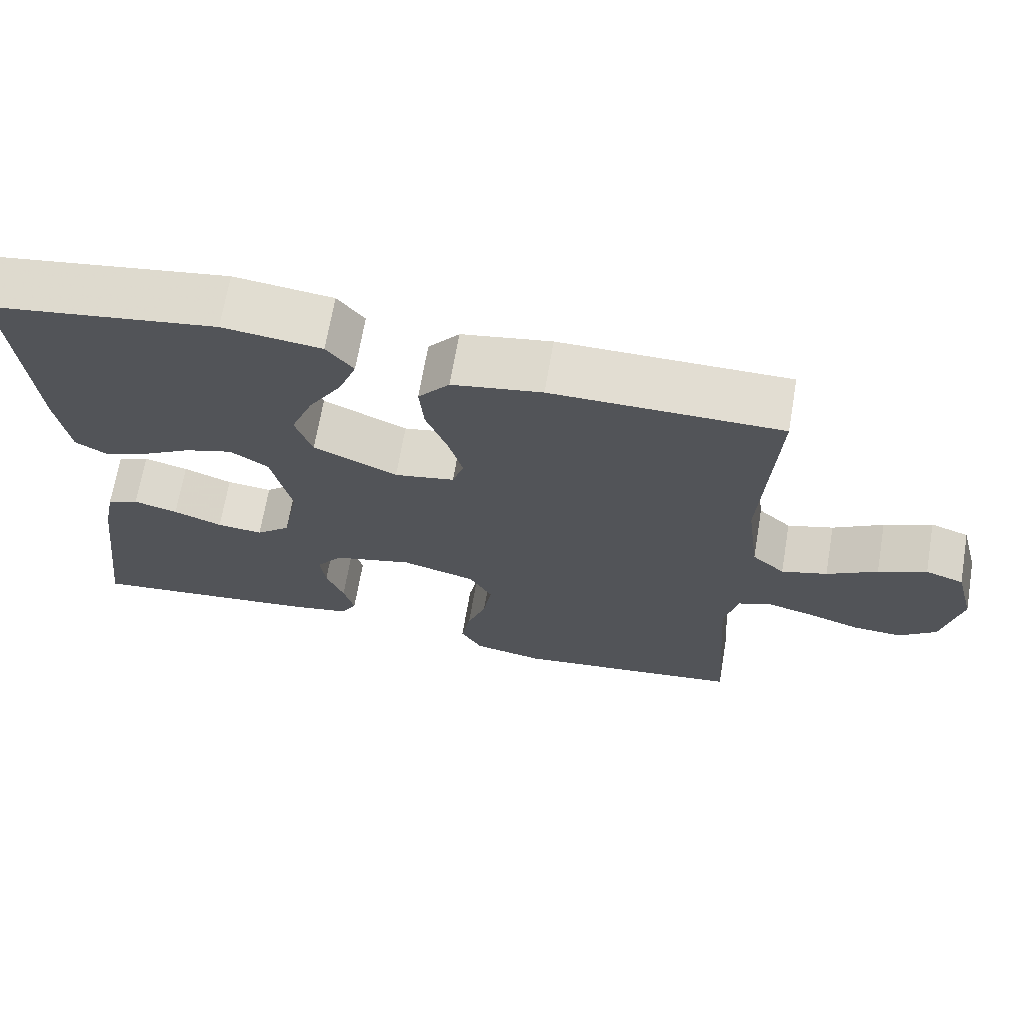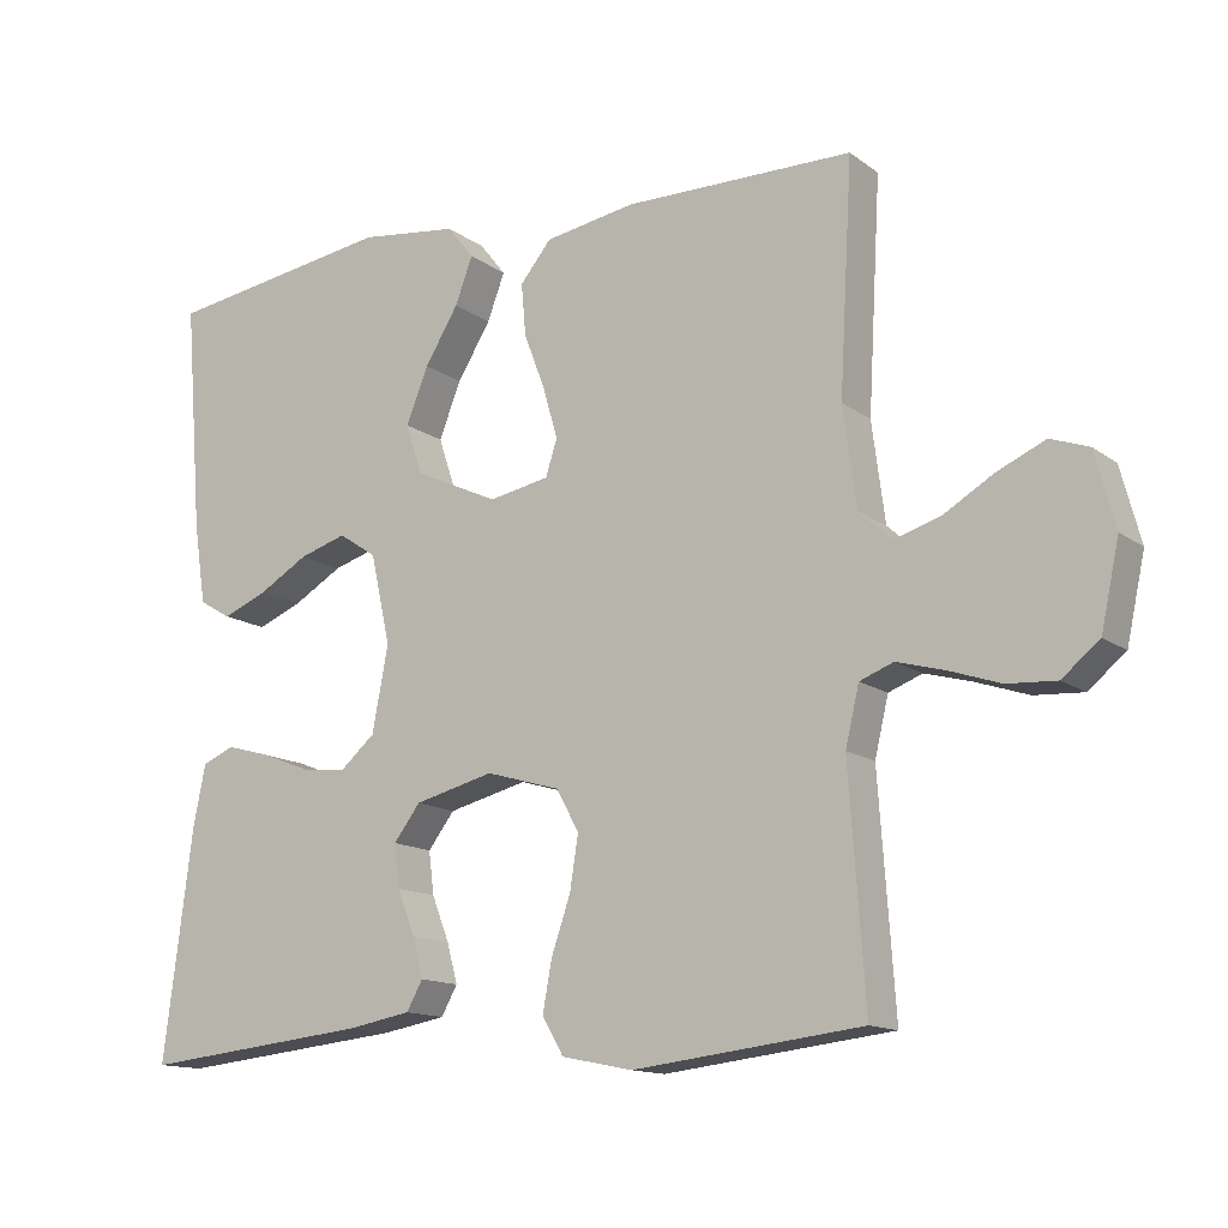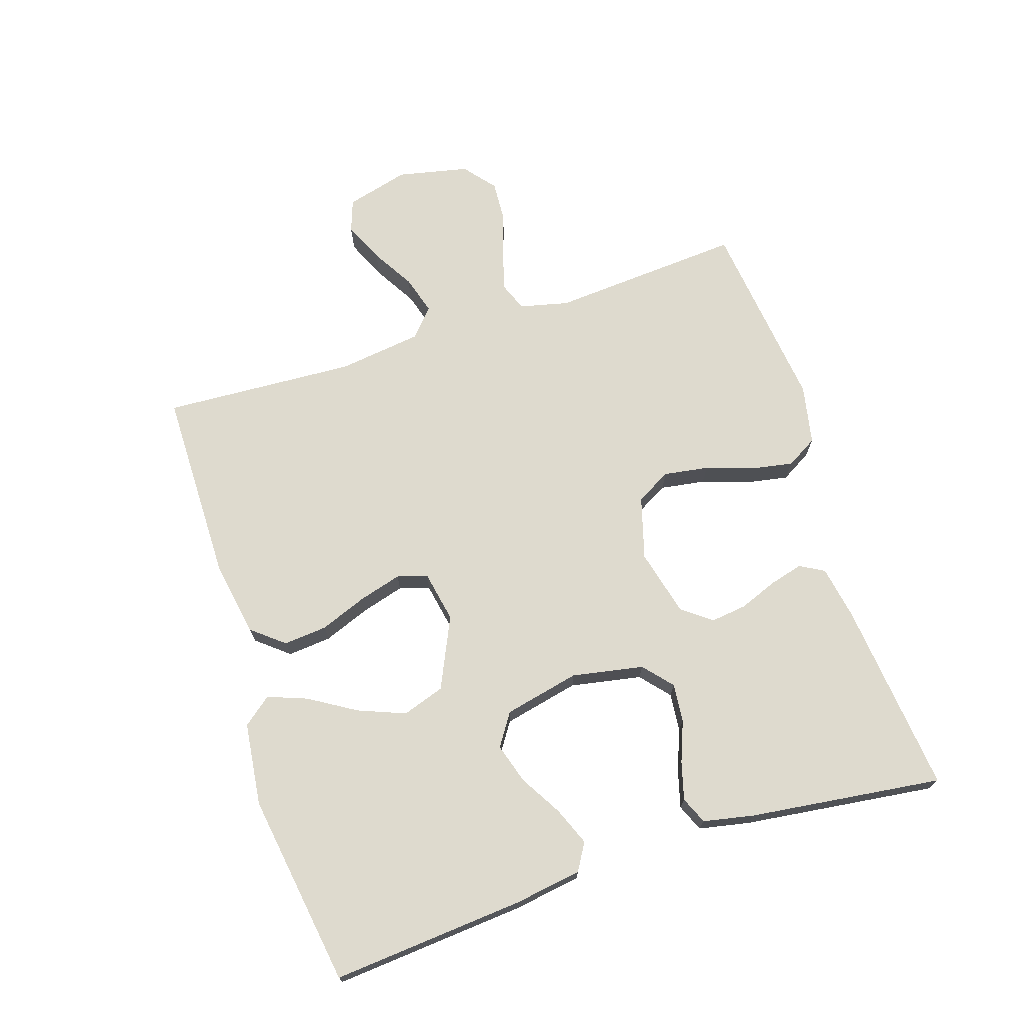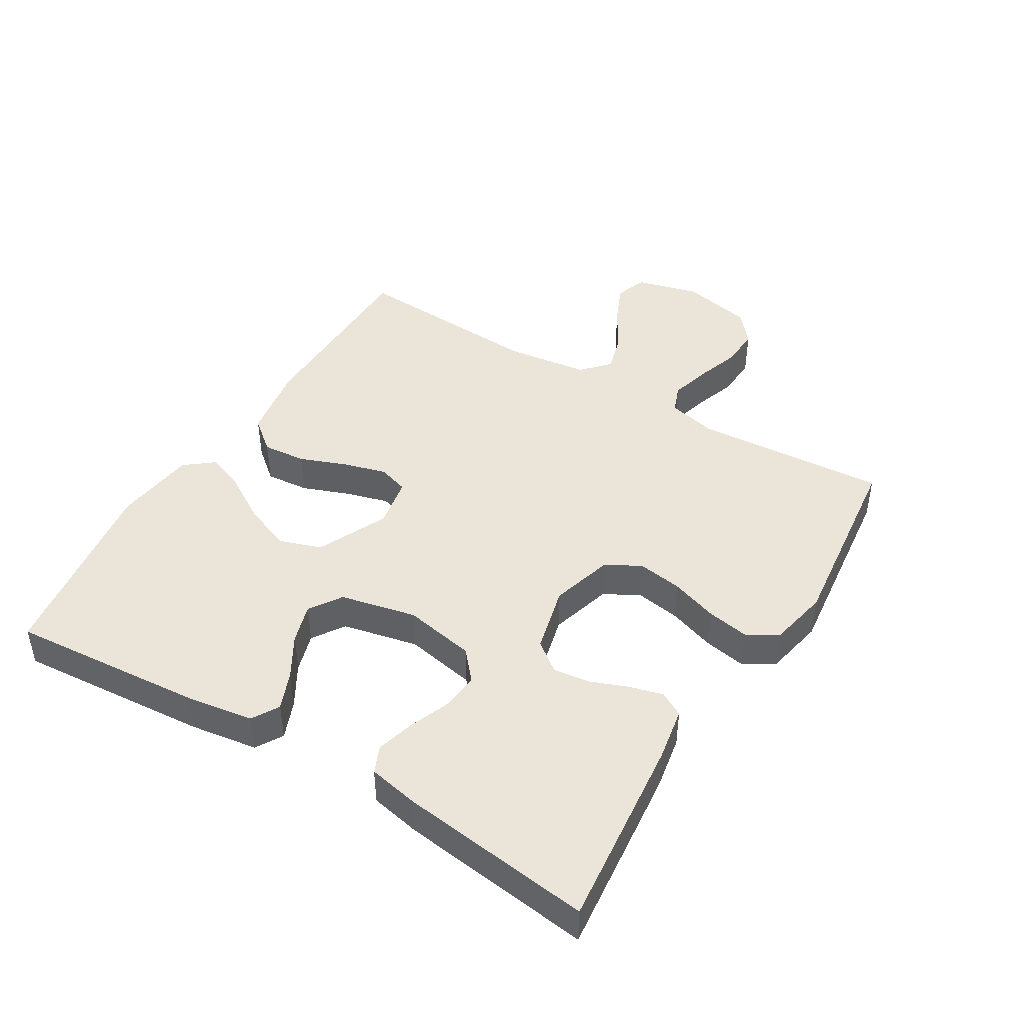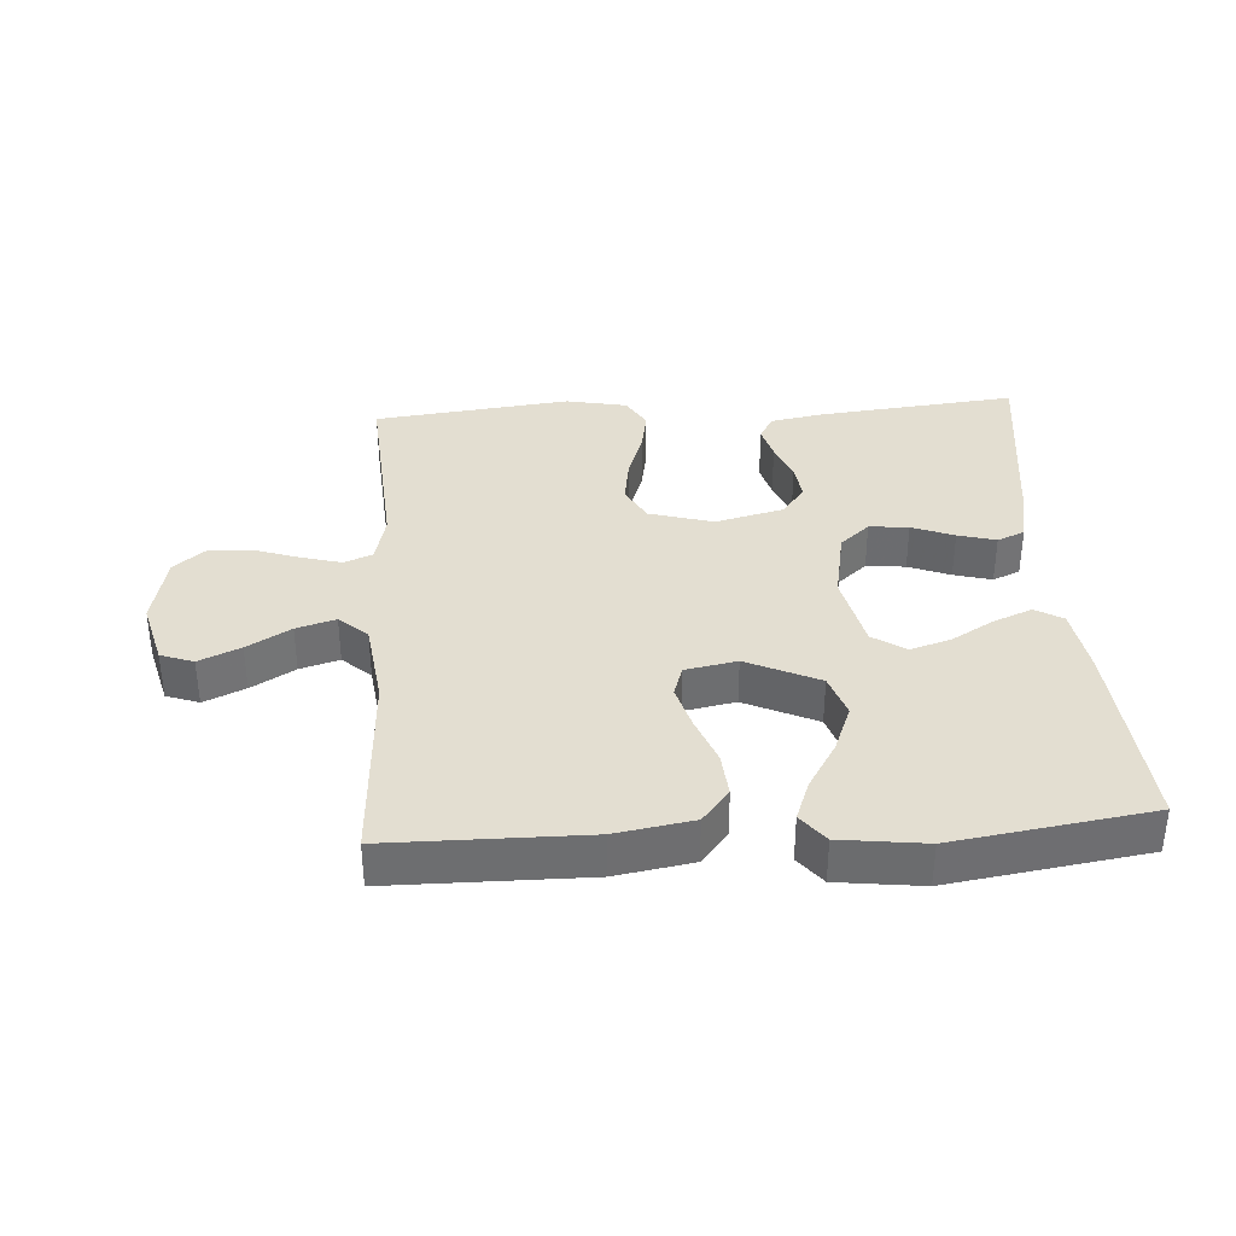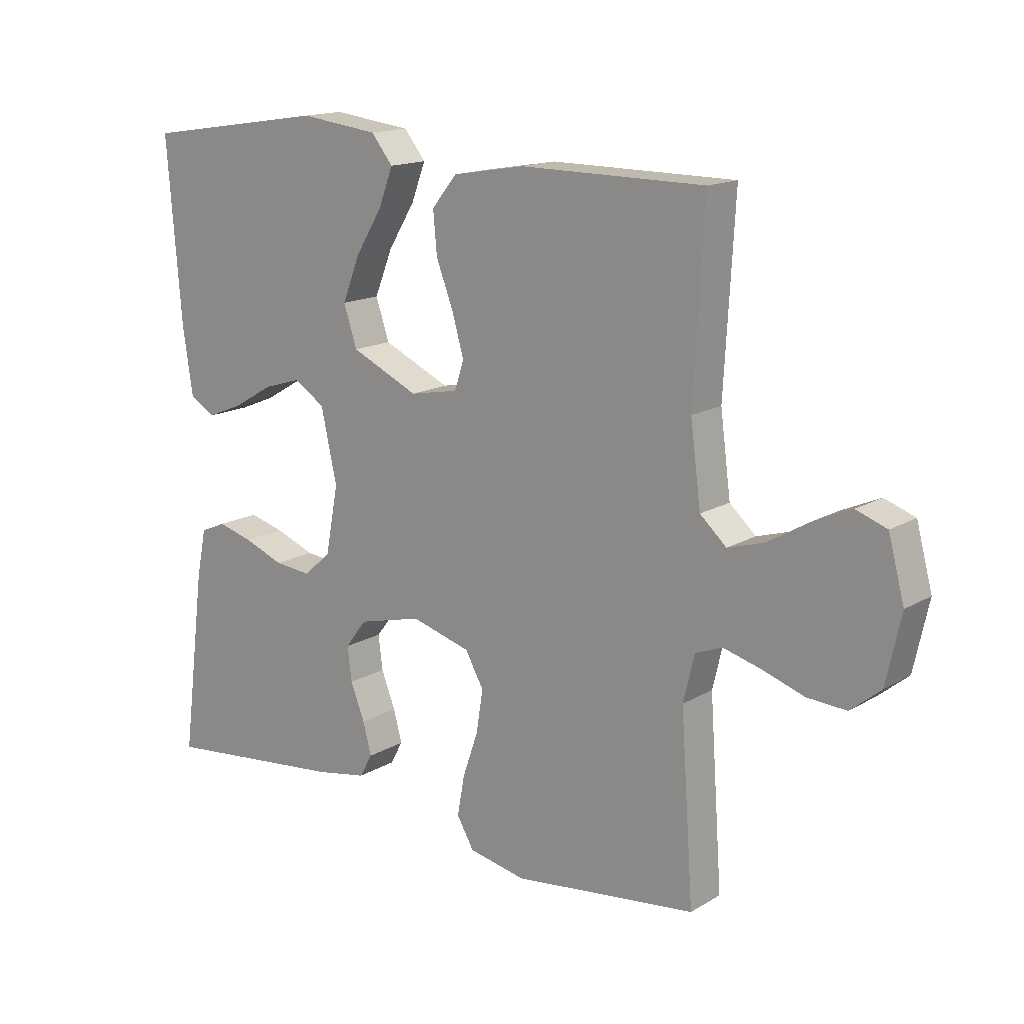
<metadata>
{"format":"obj","ext":"obj","renderer":"f3d","projection":"perspective","resolution":1024,"background":"white","views":[{"elev":68.2,"azim":-170.3,"up":"+Z"},{"elev":-13.7,"azim":-147.2,"up":"+Z"},{"elev":71.3,"azim":72.0,"up":"+Y"},{"elev":44.7,"azim":121.2,"up":"+Y"},{"elev":36.0,"azim":-3.7,"up":"+Y"},{"elev":15.3,"azim":-141.0,"up":"+Z"}]}
</metadata>
<code>
v 0.5 0.07 -0.5
v 0.2 0.07 -0.469
v 0.116 0.07 -0.454
v 0.095 0.07 -0.416
v 0.109 0.07 -0.364
v 0.132 0.07 -0.305
v 0.139 0.07 -0.249
v 0.104 0.07 -0.203
v 0 0.07 -0.177
v -0.097 0.07 -0.205
v -0.127 0.07 -0.259
v -0.116 0.07 -0.329
v -0.091 0.07 -0.402
v -0.079 0.07 -0.468
v -0.107 0.07 -0.516
v -0.2 0.07 -0.535
v -0.5 0.07 -0.5
v -0.479 0.07 -0.2
v -0.497 0.07 -0.124
v -0.541 0.07 -0.107
v -0.603 0.07 -0.124
v -0.671 0.07 -0.147
v -0.735 0.07 -0.151
v -0.784 0.07 -0.111
v -0.808 0.07 0
v -0.782 0.07 0.098
v -0.732 0.07 0.116
v -0.669 0.07 0.088
v -0.603 0.07 0.049
v -0.543 0.07 0.031
v -0.5 0.07 0.07
v -0.483 0.07 0.2
v -0.5 0.07 0.5
v -0.2 0.07 0.502
v -0.082 0.07 0.482
v -0.041 0.07 0.432
v -0.047 0.07 0.364
v -0.075 0.07 0.291
v -0.094 0.07 0.224
v -0.079 0.07 0.177
v 0 0.07 0.162
v 0.11 0.07 0.213
v 0.132 0.07 0.279
v 0.103 0.07 0.352
v 0.059 0.07 0.424
v 0.036 0.07 0.485
v 0.071 0.07 0.529
v 0.2 0.07 0.545
v 0.5 0.07 0.5
v 0.476 0.07 0.2
v 0.46 0.07 0.095
v 0.418 0.07 0.07
v 0.359 0.07 0.094
v 0.294 0.07 0.132
v 0.232 0.07 0.151
v 0.182 0.07 0.118
v 0.156 0.07 0
v 0.177 0.07 -0.111
v 0.222 0.07 -0.15
v 0.282 0.07 -0.144
v 0.346 0.07 -0.119
v 0.404 0.07 -0.103
v 0.446 0.07 -0.121
v 0.462 0.07 -0.2
v 0.5 0 -0.5
v 0.2 0 -0.469
v 0.116 0 -0.454
v 0.095 0 -0.416
v 0.109 0 -0.364
v 0.132 0 -0.305
v 0.139 0 -0.249
v 0.104 0 -0.203
v 0 0 -0.177
v -0.097 0 -0.205
v -0.127 0 -0.259
v -0.116 0 -0.329
v -0.091 0 -0.402
v -0.079 0 -0.468
v -0.107 0 -0.516
v -0.2 0 -0.535
v -0.5 0 -0.5
v -0.479 0 -0.2
v -0.497 0 -0.124
v -0.541 0 -0.107
v -0.603 0 -0.124
v -0.671 0 -0.147
v -0.735 0 -0.151
v -0.784 0 -0.111
v -0.808 0 0
v -0.782 0 0.098
v -0.732 0 0.116
v -0.669 0 0.088
v -0.603 0 0.049
v -0.543 0 0.031
v -0.5 0 0.07
v -0.483 0 0.2
v -0.5 0 0.5
v -0.2 0 0.502
v -0.082 0 0.482
v -0.041 0 0.432
v -0.047 0 0.364
v -0.075 0 0.291
v -0.094 0 0.224
v -0.079 0 0.177
v 0 0 0.162
v 0.11 0 0.213
v 0.132 0 0.279
v 0.103 0 0.352
v 0.059 0 0.424
v 0.036 0 0.485
v 0.071 0 0.529
v 0.2 0 0.545
v 0.5 0 0.5
v 0.476 0 0.2
v 0.46 0 0.095
v 0.418 0 0.07
v 0.359 0 0.094
v 0.294 0 0.132
v 0.232 0 0.151
v 0.182 0 0.118
v 0.156 0 0
v 0.177 0 -0.111
v 0.222 0 -0.15
v 0.282 0 -0.144
v 0.346 0 -0.119
v 0.404 0 -0.103
v 0.446 0 -0.121
v 0.462 0 -0.2
f 60 61 62 63
f 60 63 64 1
f 51 52 53 54
f 51 54 55
f 50 51 55
f 49 50 55
f 48 49 55 56
f 44 45 46 47
f 43 44 47 48
f 35 36 37 38
f 35 38 39
f 32 33 34 35
f 31 32 35 39
f 30 31 39 40
f 26 27 28 29
f 26 29 30
f 25 26 30
f 24 25 30
f 21 22 23 24
f 20 21 24 30
f 19 20 30 40
f 15 16 17 18
f 12 13 14 15
f 11 12 15 18
f 10 11 18 19
f 3 4 5 6
f 3 6 7
f 2 3 7
f 59 60 1 2
f 58 59 2 7
f 57 58 7 8
f 43 48 56 57
f 42 43 57 8
f 41 42 8 9
f 19 40 41
f 9 10 19 41
f 127 126 125 124
f 65 128 127 124
f 118 117 116 115
f 119 118 115
f 119 115 114
f 119 114 113
f 120 119 113 112
f 111 110 109 108
f 112 111 108 107
f 102 101 100 99
f 103 102 99
f 99 98 97 96
f 103 99 96 95
f 104 103 95 94
f 93 92 91 90
f 94 93 90
f 94 90 89
f 94 89 88
f 88 87 86 85
f 94 88 85 84
f 104 94 84 83
f 82 81 80 79
f 79 78 77 76
f 82 79 76 75
f 83 82 75 74
f 70 69 68 67
f 71 70 67
f 71 67 66
f 66 65 124 123
f 71 66 123 122
f 72 71 122 121
f 121 120 112 107
f 72 121 107 106
f 73 72 106 105
f 105 104 83
f 105 83 74 73
f 1 65 66 2
f 2 66 67 3
f 3 67 68 4
f 4 68 69 5
f 5 69 70 6
f 6 70 71 7
f 7 71 72 8
f 8 72 73 9
f 9 73 74 10
f 10 74 75 11
f 11 75 76 12
f 12 76 77 13
f 13 77 78 14
f 14 78 79 15
f 15 79 80 16
f 16 80 81 17
f 17 81 82 18
f 18 82 83 19
f 19 83 84 20
f 20 84 85 21
f 21 85 86 22
f 22 86 87 23
f 23 87 88 24
f 24 88 89 25
f 25 89 90 26
f 26 90 91 27
f 27 91 92 28
f 28 92 93 29
f 29 93 94 30
f 30 94 95 31
f 31 95 96 32
f 32 96 97 33
f 33 97 98 34
f 34 98 99 35
f 35 99 100 36
f 36 100 101 37
f 37 101 102 38
f 38 102 103 39
f 39 103 104 40
f 40 104 105 41
f 41 105 106 42
f 42 106 107 43
f 43 107 108 44
f 44 108 109 45
f 45 109 110 46
f 46 110 111 47
f 47 111 112 48
f 48 112 113 49
f 49 113 114 50
f 50 114 115 51
f 51 115 116 52
f 52 116 117 53
f 53 117 118 54
f 54 118 119 55
f 55 119 120 56
f 56 120 121 57
f 57 121 122 58
f 58 122 123 59
f 59 123 124 60
f 60 124 125 61
f 61 125 126 62
f 62 126 127 63
f 63 127 128 64
f 64 128 65 1

</code>
